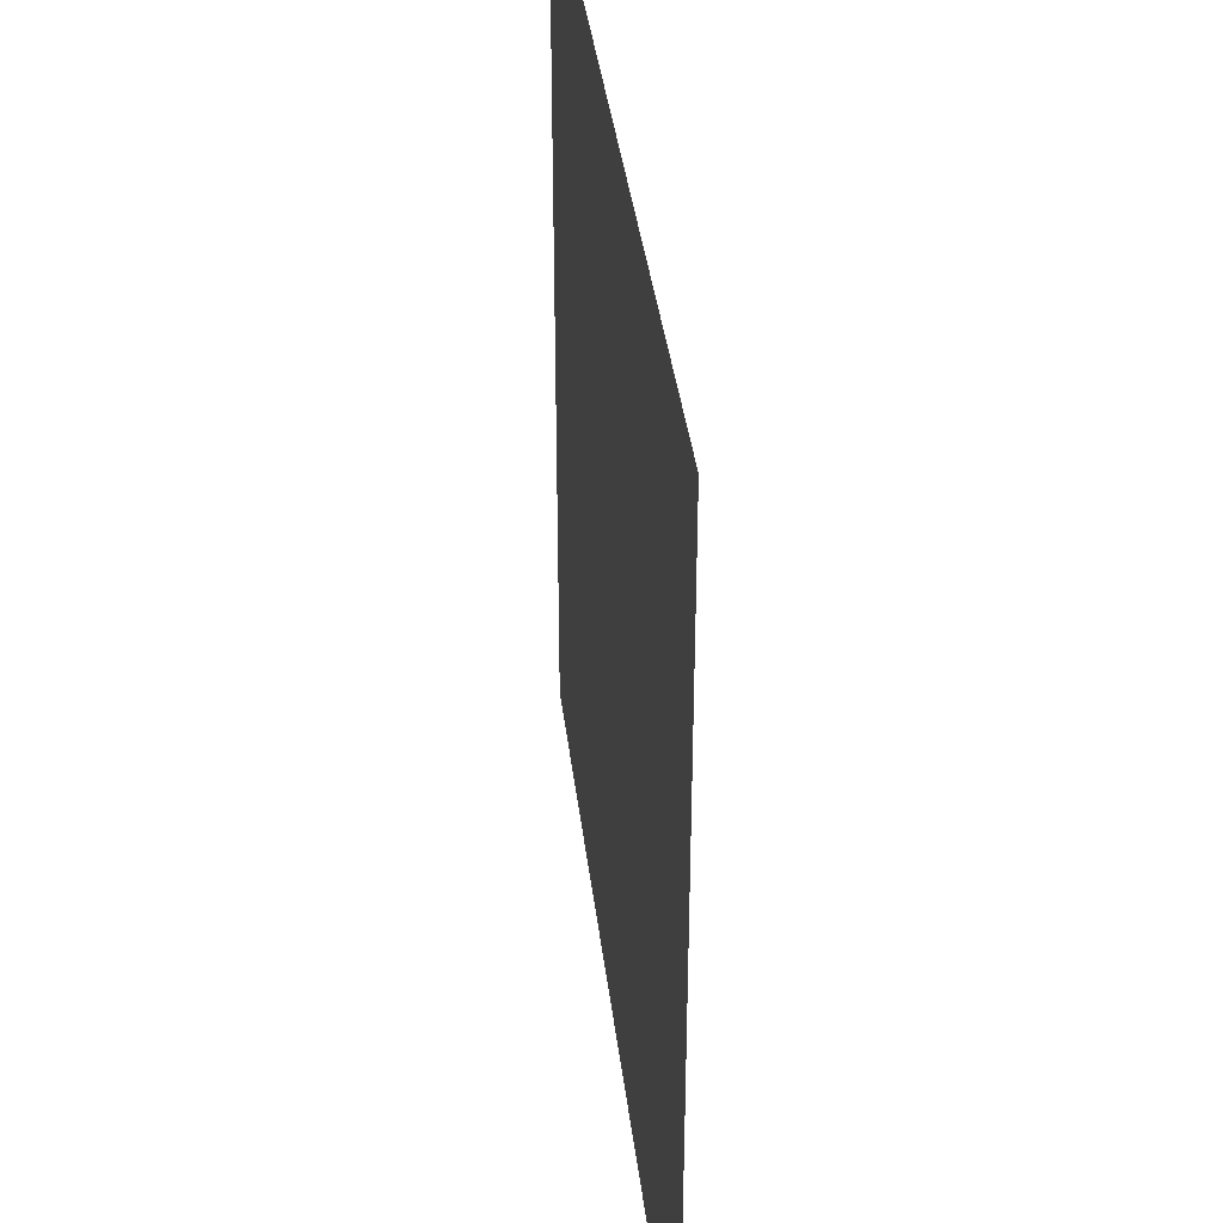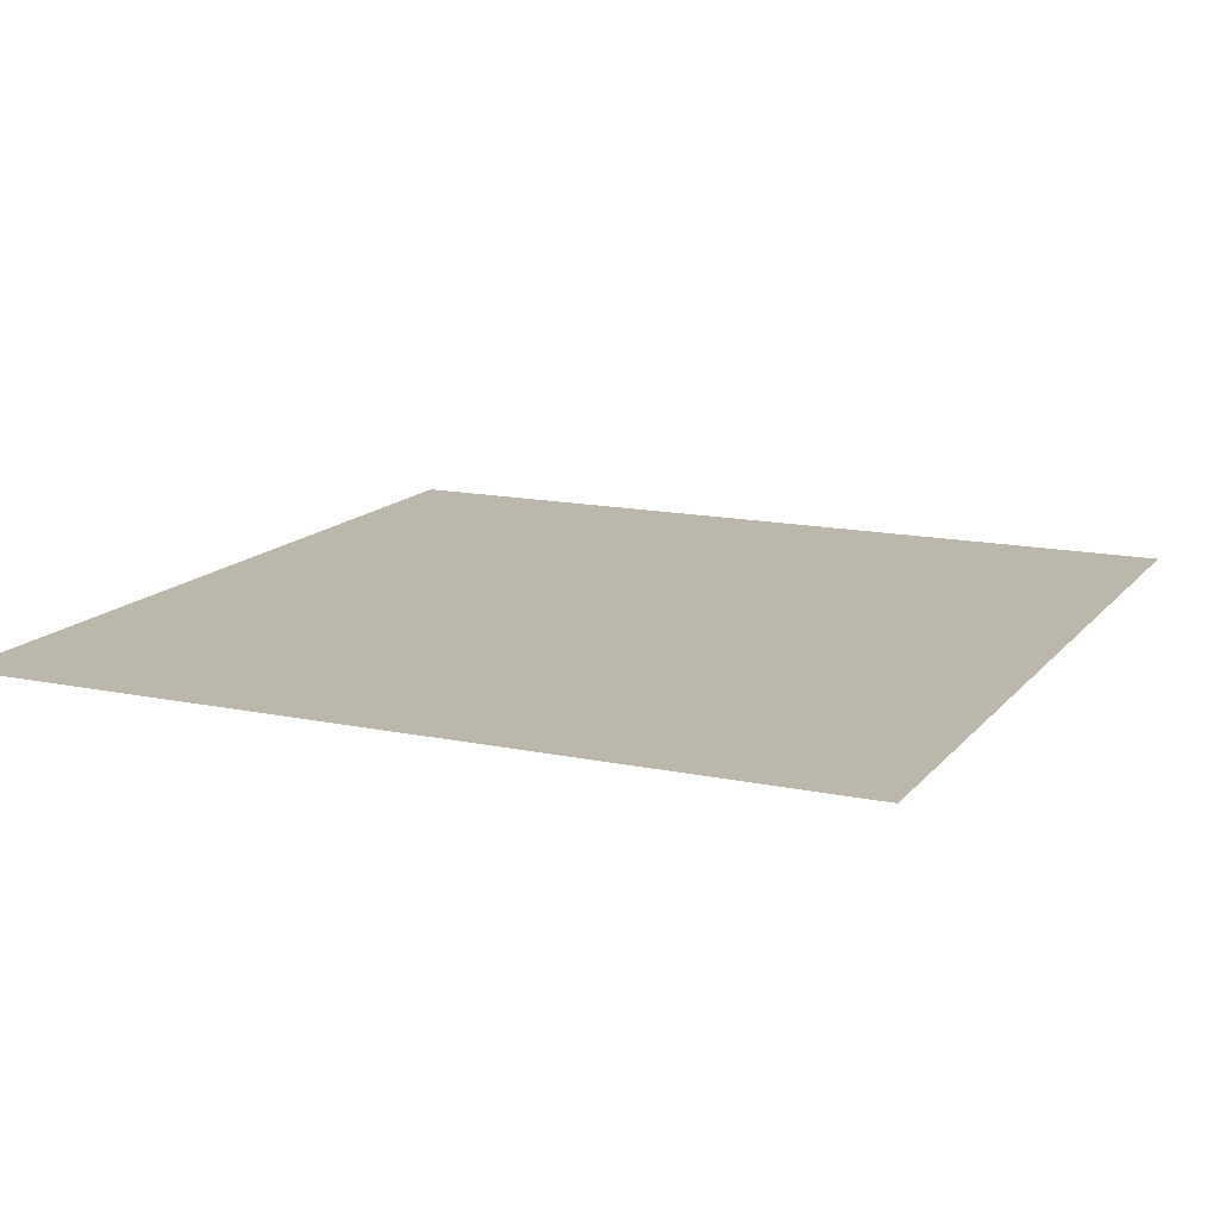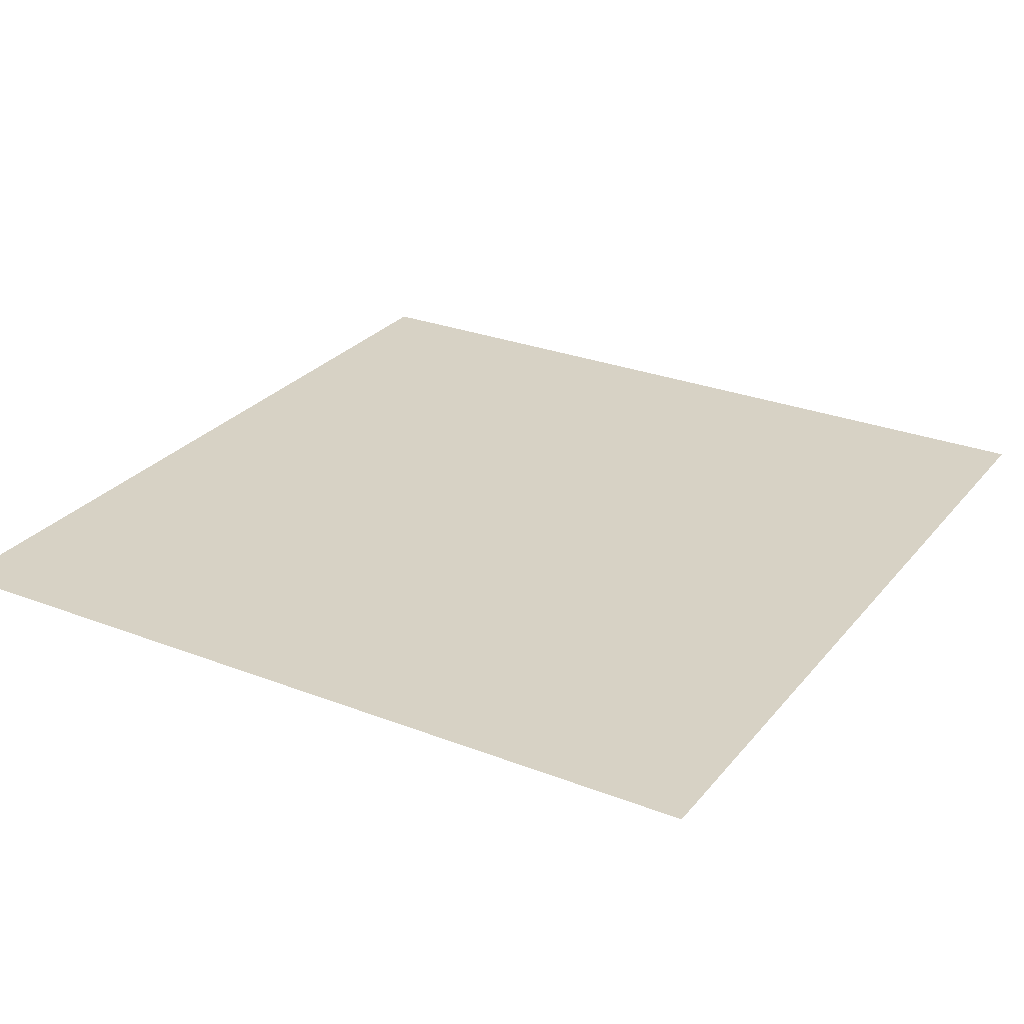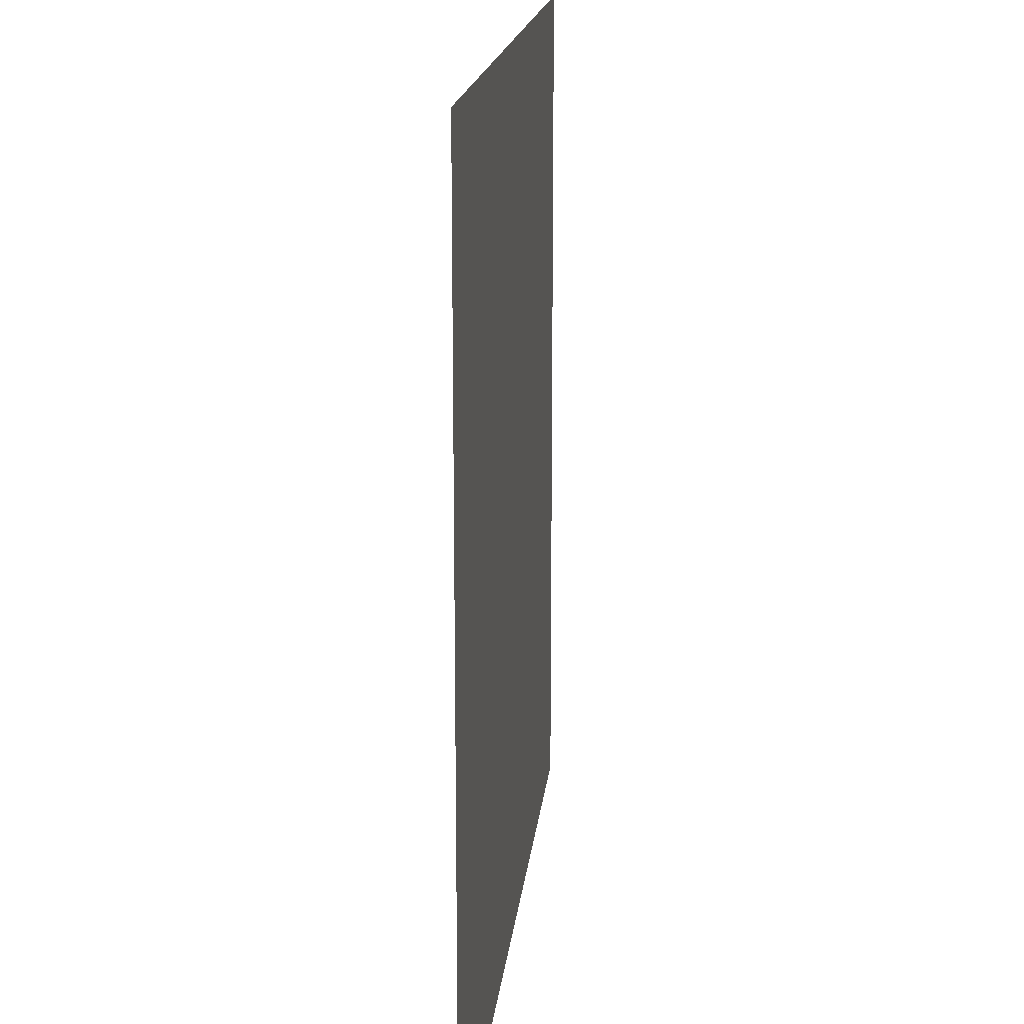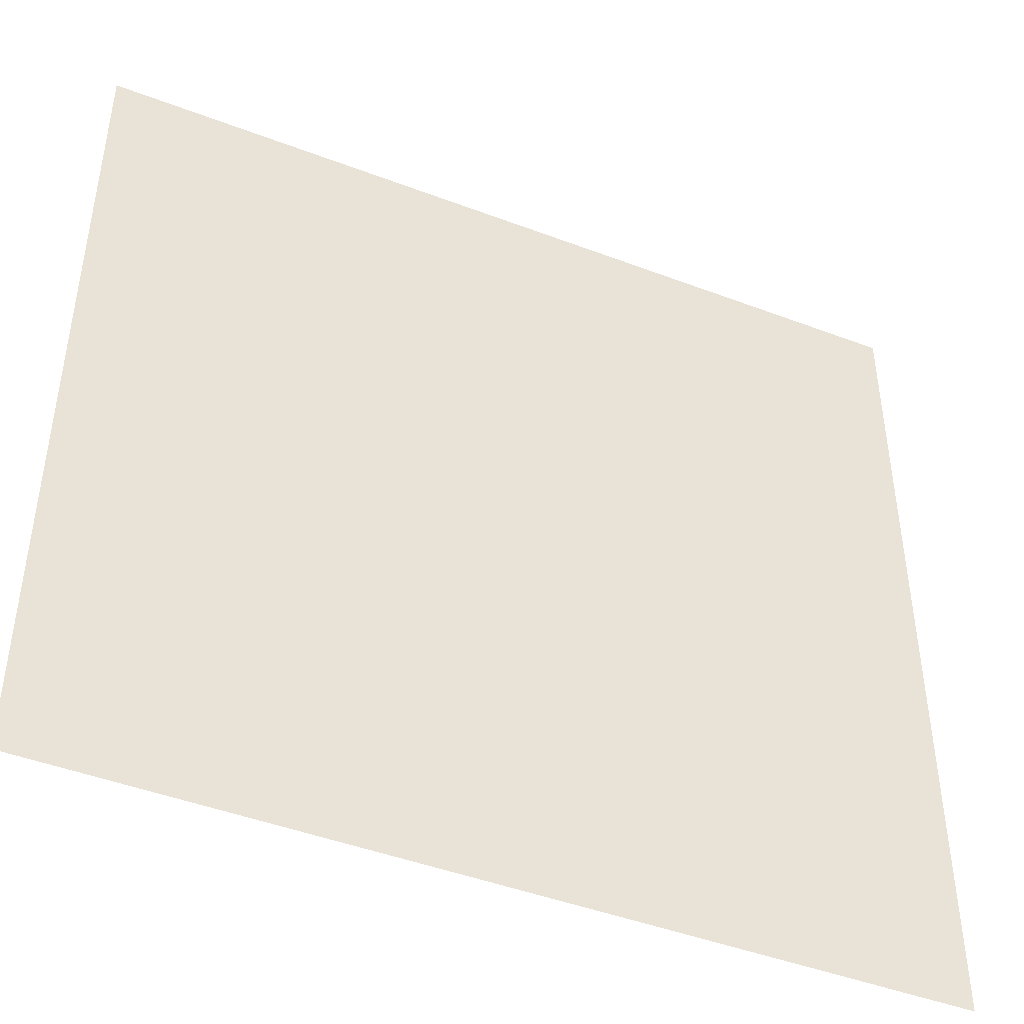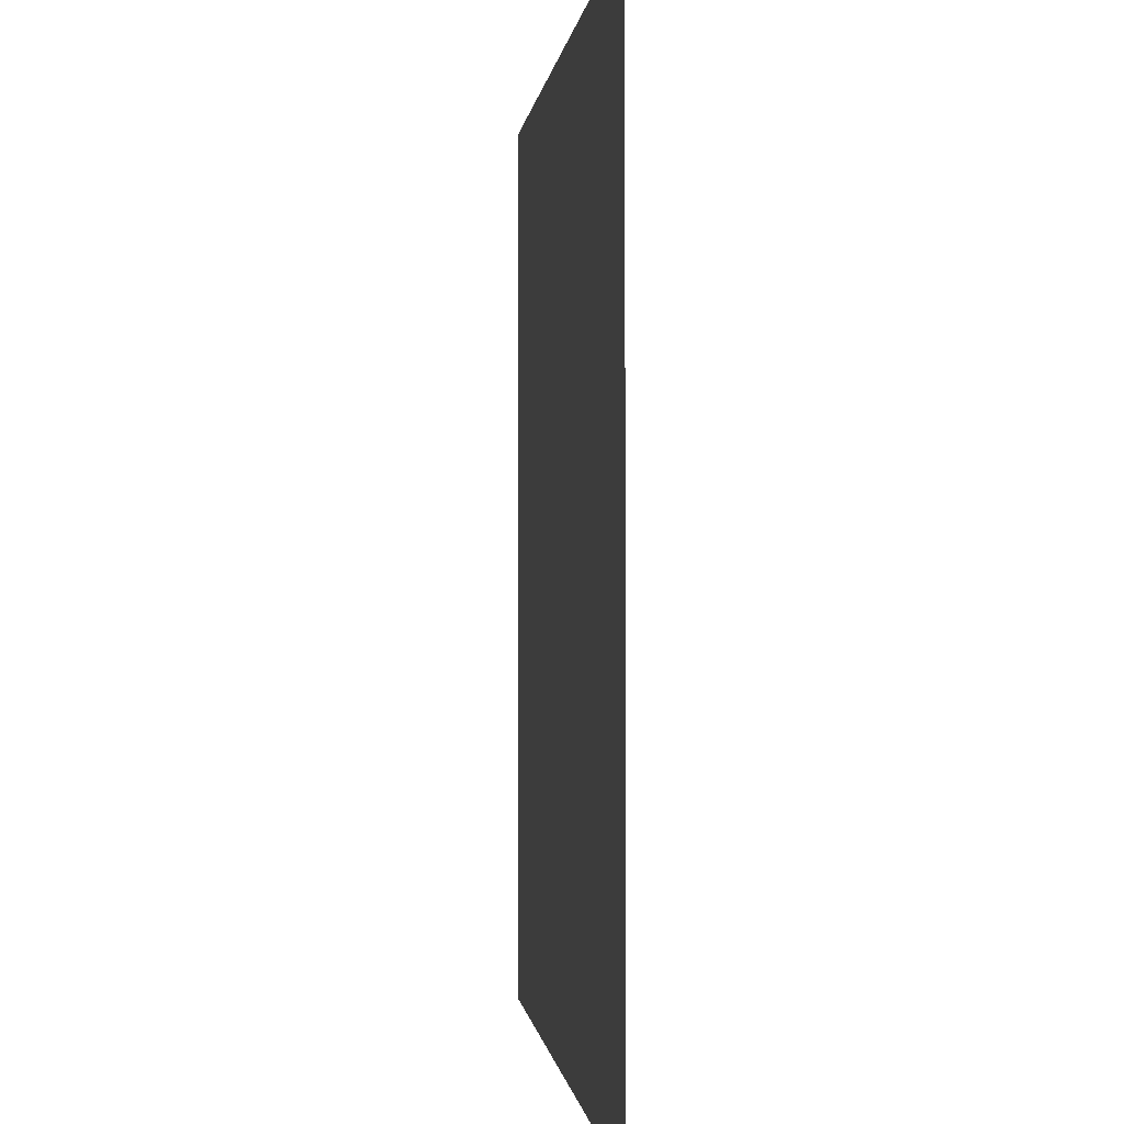
<metadata>
{"format":"obj","ext":"obj","renderer":"f3d","projection":"perspective","resolution":1024,"background":"white","views":[{"elev":37.7,"azim":83.3,"up":"+Z"},{"elev":14.4,"azim":114.7,"up":"+Y"},{"elev":27.5,"azim":30.7,"up":"+Y"},{"elev":16.7,"azim":-84.2,"up":"+Z"},{"elev":-45.4,"azim":-23.7,"up":"+Z"},{"elev":-0.5,"azim":-95.8,"up":"+Z"}]}
</metadata>
<code>
v 0 0 5
v 5 0 5
v 0 0 0
v 5 0 0
v 4.873 0 4.873
v 0.1266 0 4.873
v 4.873 0 0.1266
v 0.1266 0 0.1266
v 0.1266 0 2.31
v 3.104 0 4.873
v 2.551 0 4.873
v 0.1266 0 2.788
v 1.784 0 4.214
v 1.329 0 4.873
v 1.582 0 4.039
v 1.047 0 4.873
v 4.873 0 2.482
v 2.134 0 0.1266
v 3.847 0 2.066
v 2.935 0 0.6456
v 2.734 0 0.1266
v 4.873 0 2.244
v 3.21 0 0.5728
v 4.086 0 1.867
v 4.873 0 1.447
v 3.948 0 1.664
v 4.873 0 1.204
v 3.497 0 0.1266
v 3.033 0 0.407
v 3.2 0 0.1266
v 1.924 0 3.858
v 4.873 0 4.873
v 1.329 0 4.873
v 3.21 0 0.5728
v 3.497 0 0.1266
v 3.948 0 1.664
v 4.873 0 1.204
v 4.873 0 0.1266
f 19 31 10 32 17
f 1 2 5 10 11 14 16 6
f 2 4 7 27 25 22 17 5
f 4 3 8 18 21 30 28 7
f 3 1 6 12 9 8
f 13 33 11
f 31 15 13
f 15 16 14 13
f 6 16 15 12
f 21 29 30
f 29 20 23
f 25 24 22
f 27 26 24 25
f 35 34 36 37 38
f 30 29 23 28
f 18 20 29 21
f 26 19 24
f 23 20 19 26
f 24 19 17 22
f 31 13 11 10
f 12 15 31 9
f 10 5 32
f 5 17 32
f 13 14 33
f 14 11 33
f 9 31 20 18 8
f 20 31 19
f 28 23 34 35
f 23 26 36 34
f 26 27 37 36
f 27 7 38 37
f 7 28 35 38

</code>
